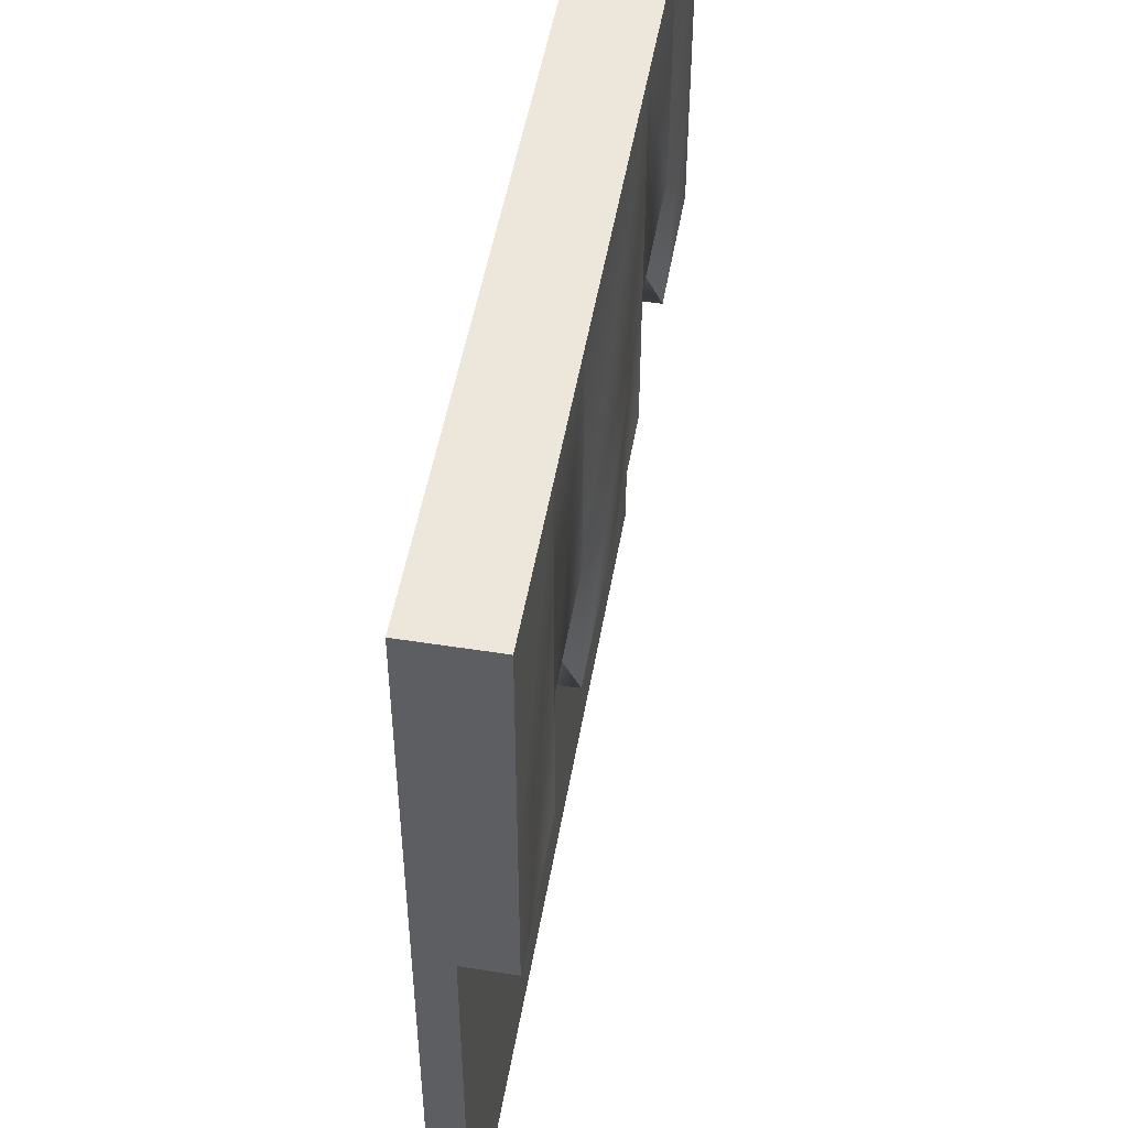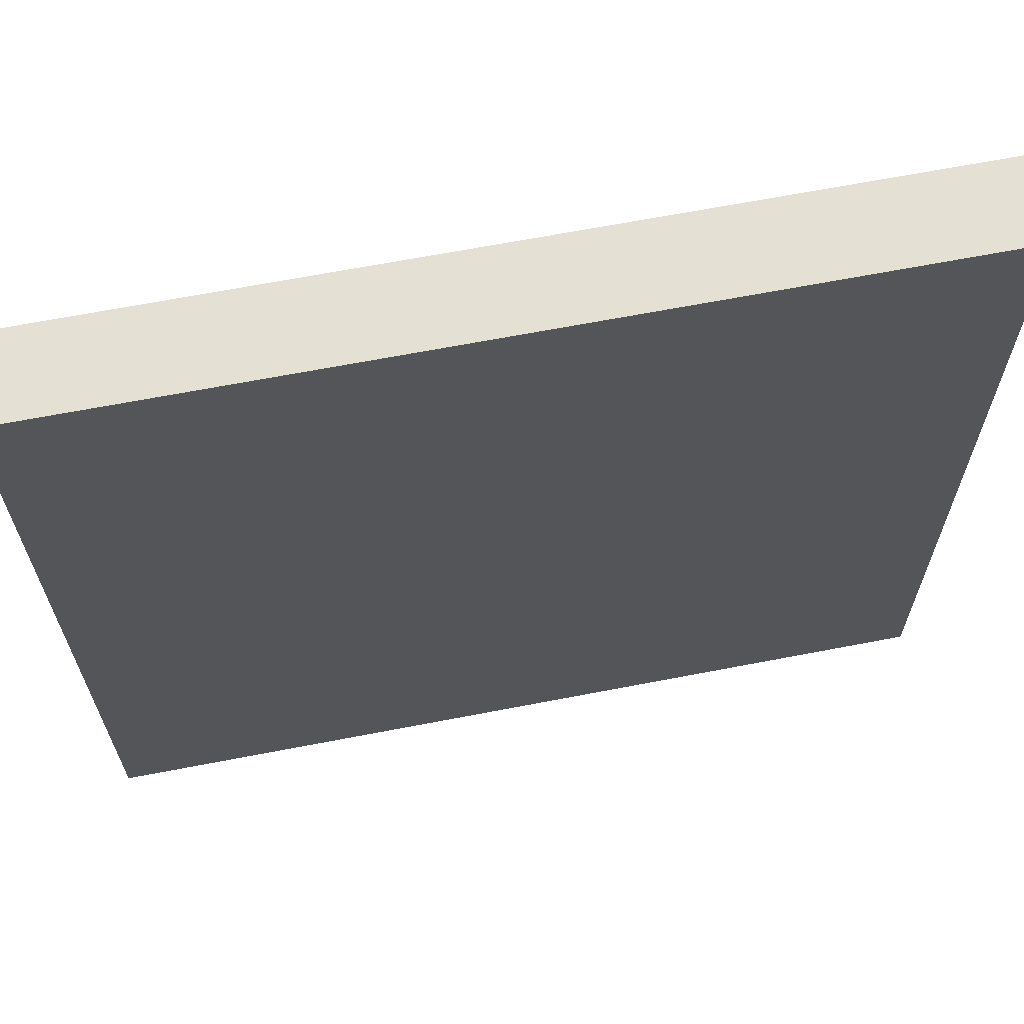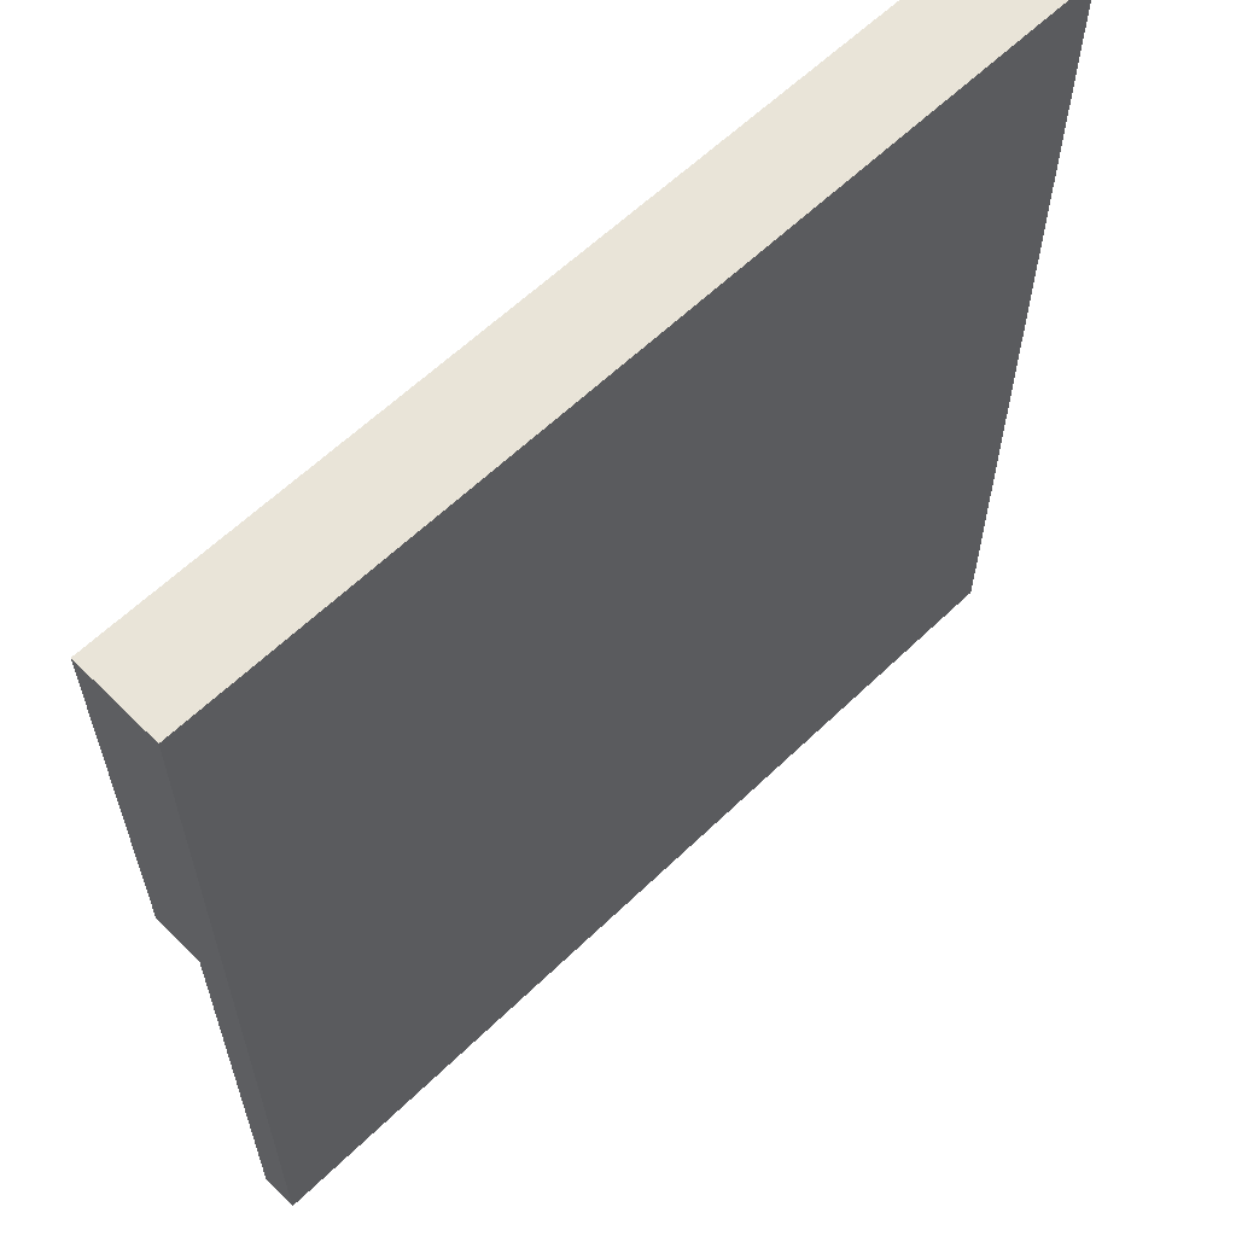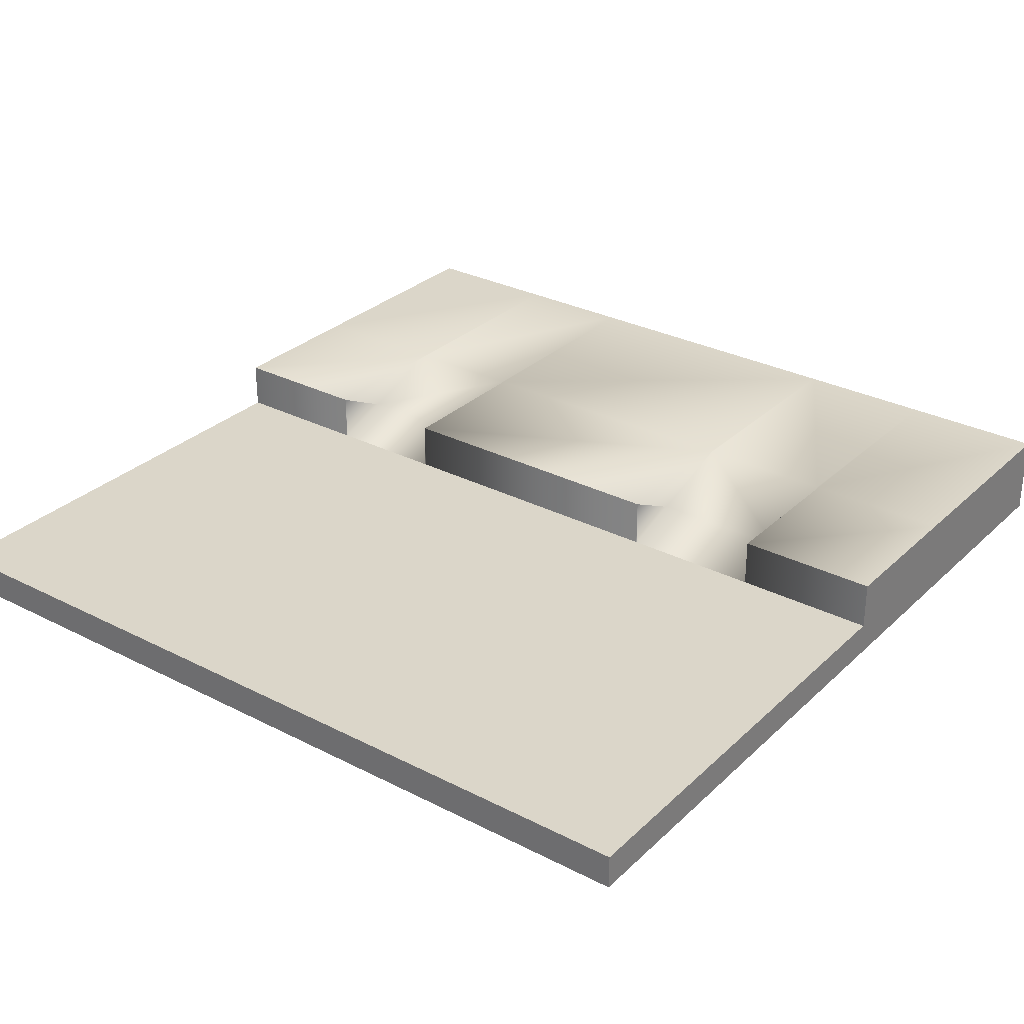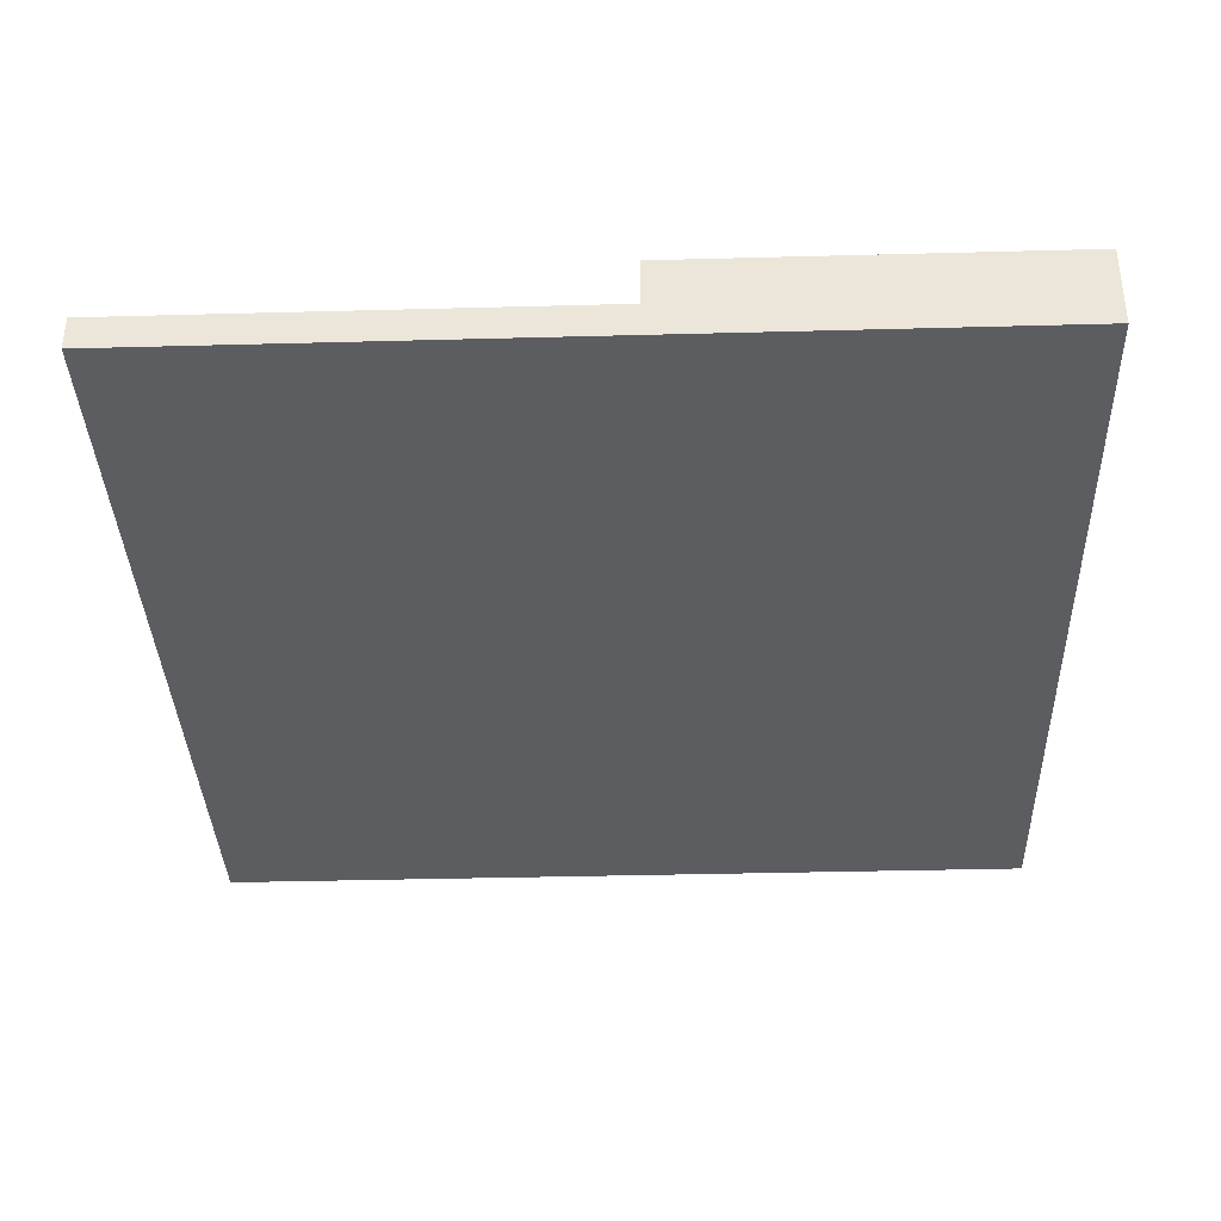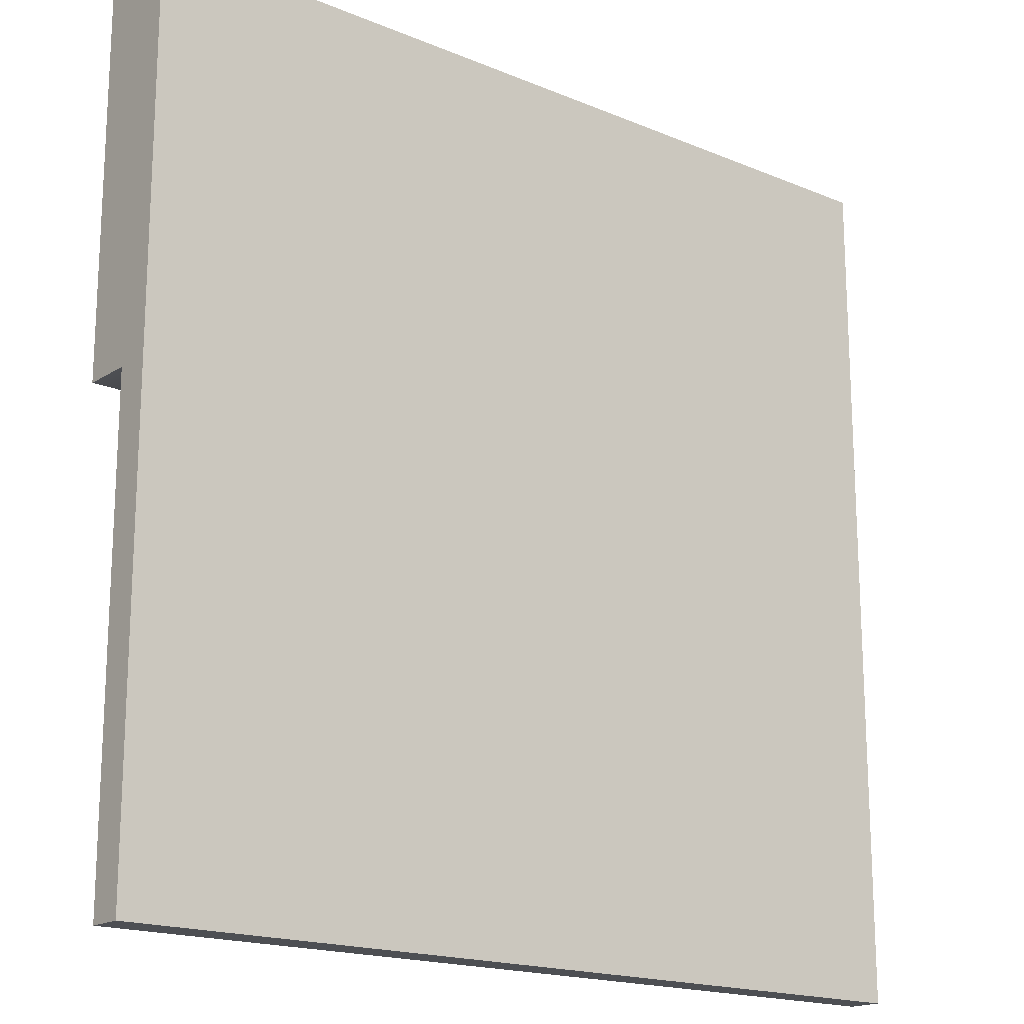
<metadata>
{"format":"obj","ext":"obj","renderer":"f3d","projection":"perspective","resolution":1024,"background":"white","views":[{"elev":50.4,"azim":99.8,"up":"+Z"},{"elev":65.9,"azim":-11.0,"up":"+Z"},{"elev":60.4,"azim":-44.6,"up":"+Z"},{"elev":30.0,"azim":-143.2,"up":"+Y"},{"elev":-36.3,"azim":-88.0,"up":"+Y"},{"elev":-17.8,"azim":-39.2,"up":"+Z"}]}
</metadata>
<code>
g default
v -76.45 899.6 -163.9
v -51.45 899.6 -163.9
v -76.45 900.6 -163.9
v -51.45 900.6 -163.9
v -76.45 900.6 -188.9
v -51.45 900.6 -188.9
v -76.45 899.6 -188.9
v -51.45 899.6 -188.9
v -76.45 900.6 -175.3
v -76.45 899.6 -175.3
v -51.45 899.6 -175.3
v -51.45 900.6 -175.3
v -76.45 902 -163.9
v -51.45 902 -163.9
v -51.45 902 -175.3
v -76.45 902 -175.3
v -55.79 900.6 -175.3
v -55.76 901.1 -173.6
v -55.79 902 -163.9
v -55.79 900.6 -163.9
v -55.79 899.6 -163.9
v -55.79 899.6 -175.3
v -55.79 899.6 -188.9
v -55.79 900.6 -188.9
v -59.33 900.6 -175.3
v -59.36 901.1 -173.6
v -59.33 902 -163.9
v -59.33 900.6 -163.9
v -59.33 899.6 -163.9
v -59.33 899.6 -175.3
v -59.33 899.6 -188.9
v -59.33 900.6 -188.9
v -72.25 902 -175.3
v -72.25 902 -163.9
v -72.25 900.6 -163.9
v -72.25 899.6 -163.9
v -72.25 899.6 -175.3
v -72.25 899.6 -188.9
v -72.25 900.6 -188.9
v -72.25 900.6 -175.3
v -68.14 902 -175.3
v -68.14 902 -163.9
v -68.14 900.6 -163.9
v -68.14 899.6 -163.9
v -68.14 899.6 -175.3
v -68.14 899.6 -188.9
v -68.14 900.6 -188.9
v -68.14 900.6 -175.3
v -76.45 902 -170.8
v -76.45 900.6 -170.8
v -76.45 899.6 -170.8
v -72.25 899.6 -170.8
v -68.14 899.6 -170.8
v -59.33 899.6 -170.8
v -55.79 899.6 -170.8
v -51.45 899.6 -170.8
v -51.45 900.6 -170.8
v -51.45 902 -170.8
v -55.79 902 -170.8
v -59.33 902 -170.8
v -68.14 902 -170.8
v -72.25 902 -170.8
v -72.2 900.6 -188.9
v -72.2 899.6 -188.9
v -72.2 899.6 -175.3
v -72.2 899.6 -170.8
v -72.2 899.6 -163.9
v -72.2 900.6 -163.9
v -72.2 902 -163.9
v -72.2 902 -170.8
v -72.25 901.1 -173.6
v -72.2 900.6 -175.3
v -68.17 900.6 -188.9
v -68.17 899.6 -188.9
v -68.17 899.6 -175.3
v -68.17 899.6 -170.8
v -68.17 899.6 -163.9
v -68.17 900.6 -163.9
v -68.17 902 -163.9
v -68.17 902 -170.8
v -68.14 901.1 -173.6
v -68.17 900.6 -175.3
v -59.36 902 -175.3
v -59.36 902 -170.8
v -59.36 902 -163.9
v -59.36 900.6 -163.9
v -59.36 899.6 -163.9
v -59.36 899.6 -170.8
v -59.36 899.6 -175.3
v -59.36 899.6 -188.9
v -59.36 900.6 -188.9
v -59.36 900.6 -175.3
v -55.76 902 -175.3
v -55.76 902 -170.8
v -55.76 902 -163.9
v -55.76 900.6 -163.9
v -55.76 899.6 -163.9
v -55.76 899.6 -170.8
v -55.76 899.6 -175.3
v -55.76 899.6 -188.9
v -55.76 900.6 -188.9
v -55.76 900.6 -175.3
g pCube15
f 97 2 4 96
f 95 14 58 94
f 101 6 8 100
f 98 56 2 97
f 2 56 57 4
f 51 1 3 50
f 7 10 9 5
f 100 8 11 99
f 12 11 8 6
f 101 102 12 6
f 96 4 14 95
f 4 57 58 14
f 12 102 93 15
f 50 3 13 49
f 17 25 26 18
f 27 19 59 60
f 28 20 19 27
f 29 21 20 28
f 54 55 21 29
f 31 23 22 30
f 32 24 23 31
f 32 25 17 24
f 25 92 83 26
f 85 27 60 84
f 86 28 27 85
f 87 29 28 86
f 88 54 29 87
f 90 31 30 89
f 91 32 31 90
f 92 25 32 91
f 13 34 62 49
f 3 35 34 13
f 1 36 35 3
f 51 52 36 1
f 7 38 37 10
f 5 39 38 7
f 9 40 39 5
f 33 40 9 16
f 34 69 70 62
f 35 68 69 34
f 36 67 68 35
f 52 66 67 36
f 38 64 65 37
f 39 63 64 38
f 40 72 63 39
f 71 72 40 33
f 9 50 49 16
f 10 51 50 9
f 10 37 52 51
f 37 65 66 52
f 89 30 54 88
f 30 22 55 54
f 99 11 56 98
f 57 56 11 12
f 58 57 12 15
f 94 58 15 93
f 60 59 18 26
f 84 60 26 83
f 62 70 71 33
f 49 62 33 16
f 63 73 74 64
f 65 64 74 75
f 66 65 75 76
f 67 66 76 77
f 68 67 77 78
f 69 68 78 79
f 70 69 79 80
f 71 70 80 81
f 81 82 72 71
f 63 72 82 73
f 73 47 46 74
f 75 74 46 45
f 76 75 45 53
f 77 76 53 44
f 78 77 44 43
f 79 78 43 42
f 80 79 42 61
f 81 80 61 41
f 41 48 82 81
f 73 82 48 47
f 61 84 83 41
f 42 85 84 61
f 43 86 85 42
f 44 87 86 43
f 53 88 87 44
f 45 89 88 53
f 46 90 89 45
f 47 91 90 46
f 48 92 91 47
f 83 92 48 41
f 59 94 93 18
f 19 95 94 59
f 20 96 95 19
f 21 97 96 20
f 55 98 97 21
f 22 99 98 55
f 23 100 99 22
f 24 101 100 23
f 24 17 102 101
f 93 102 17 18

</code>
